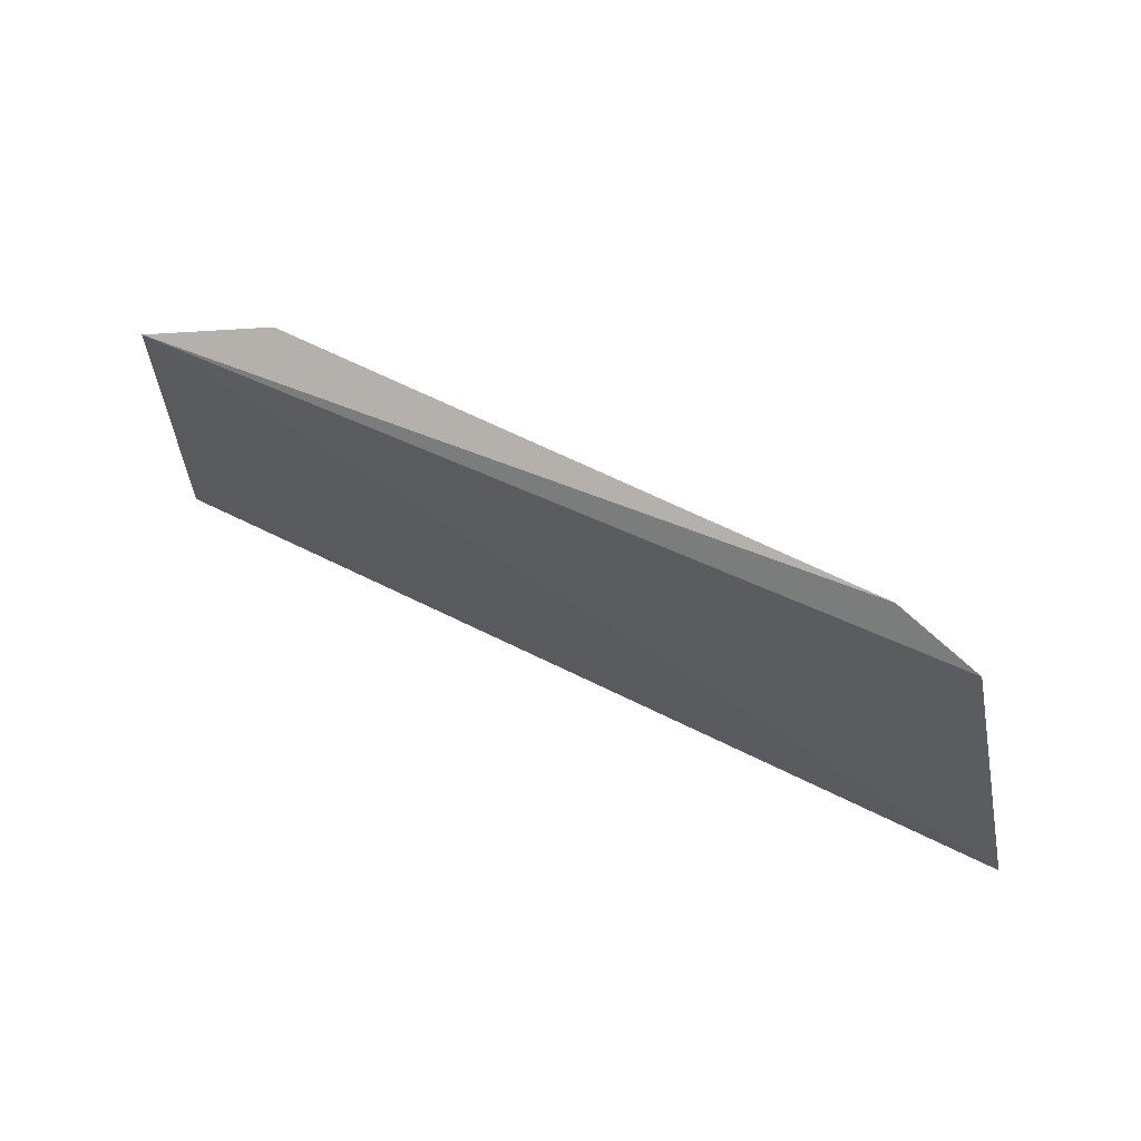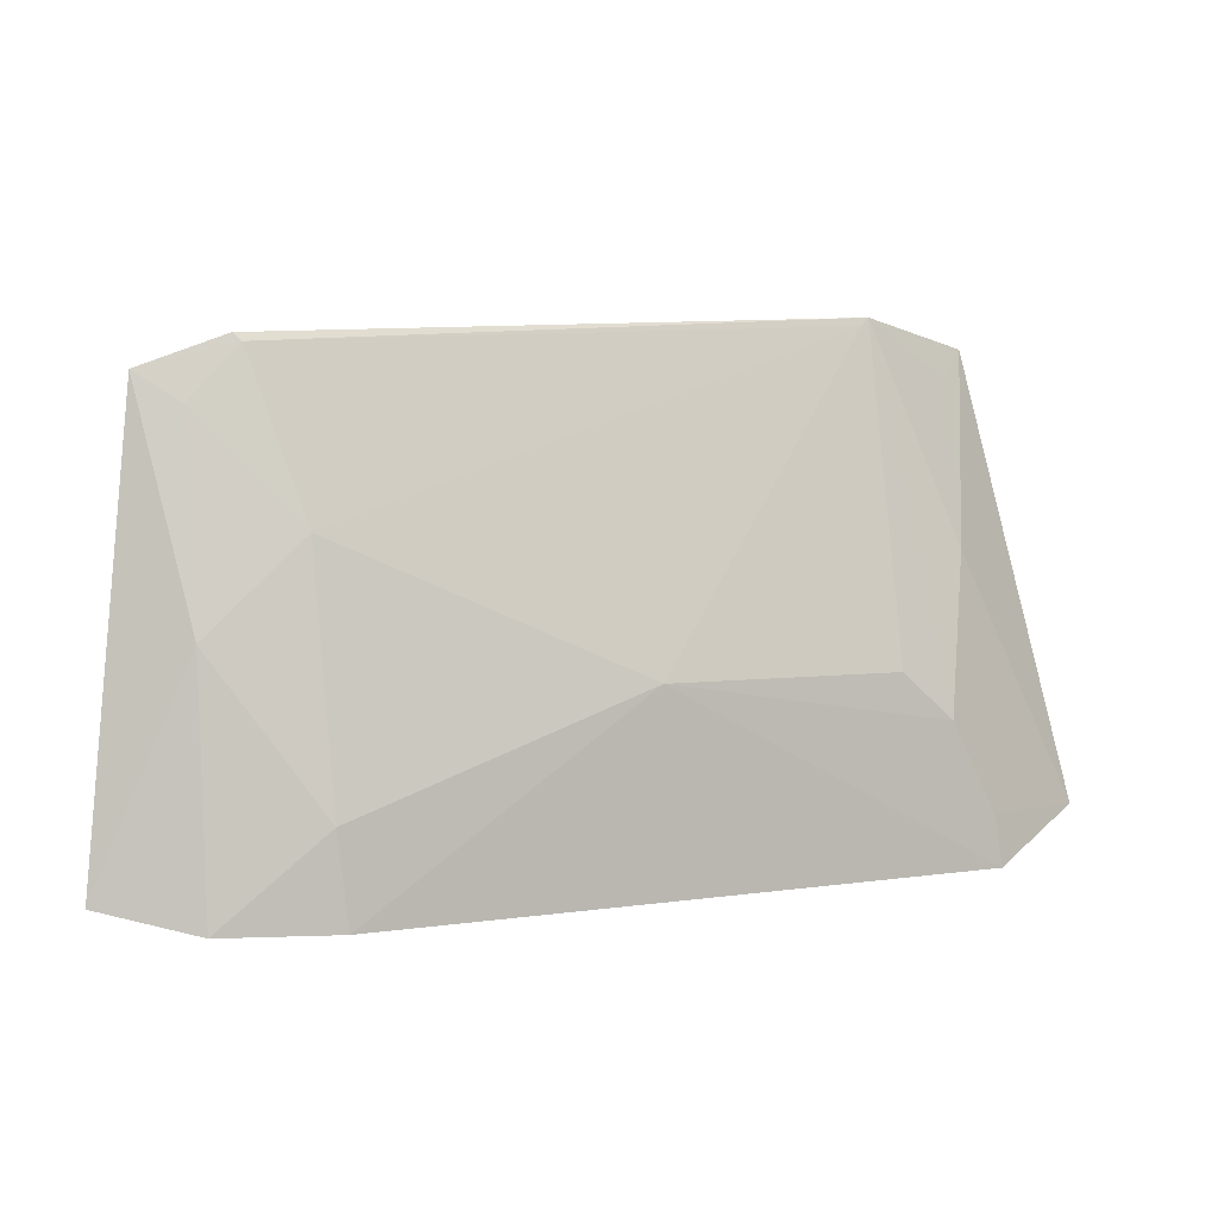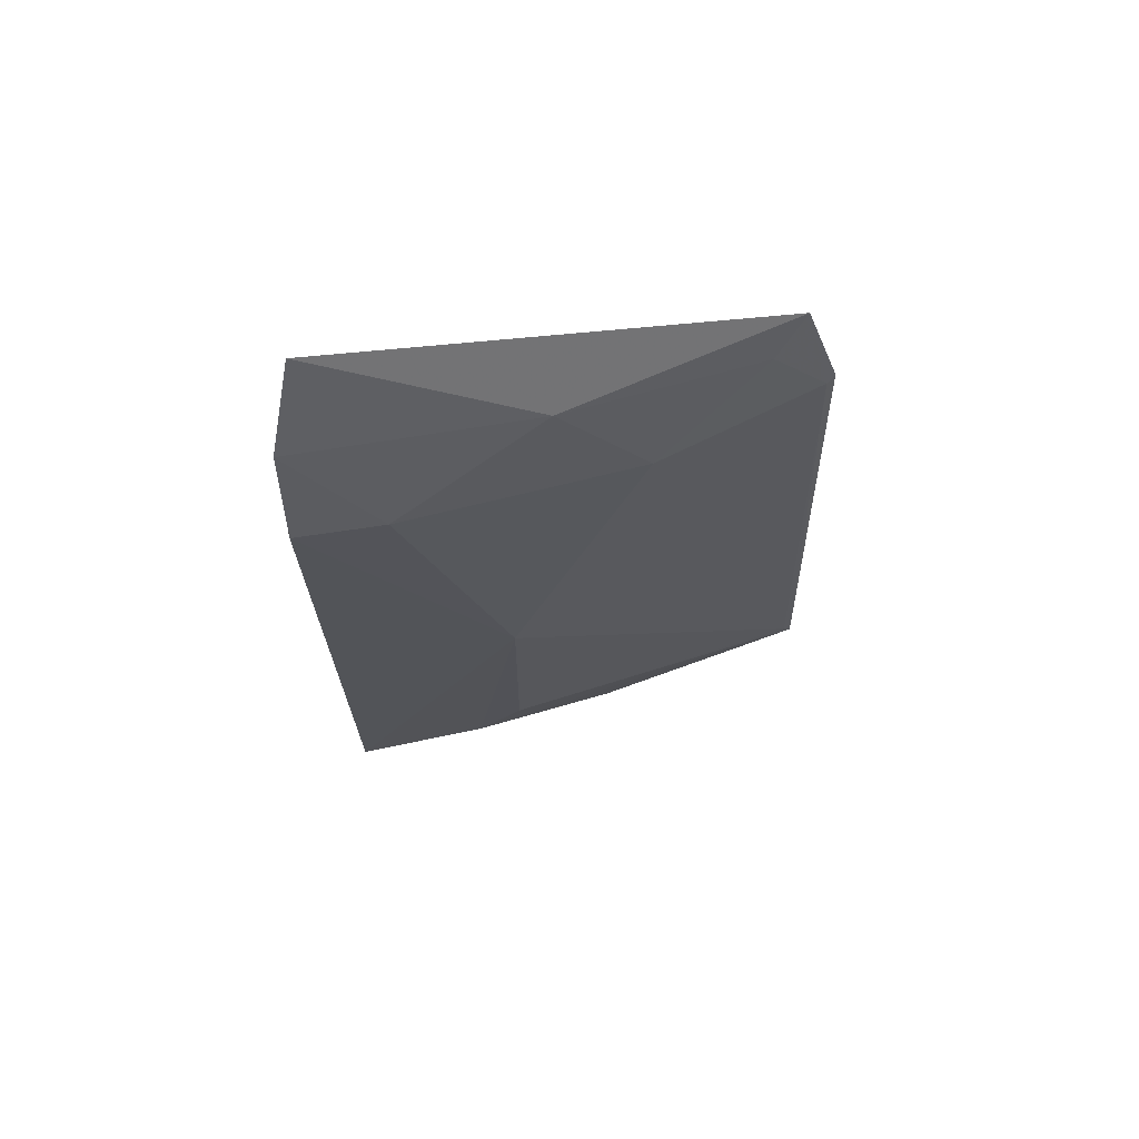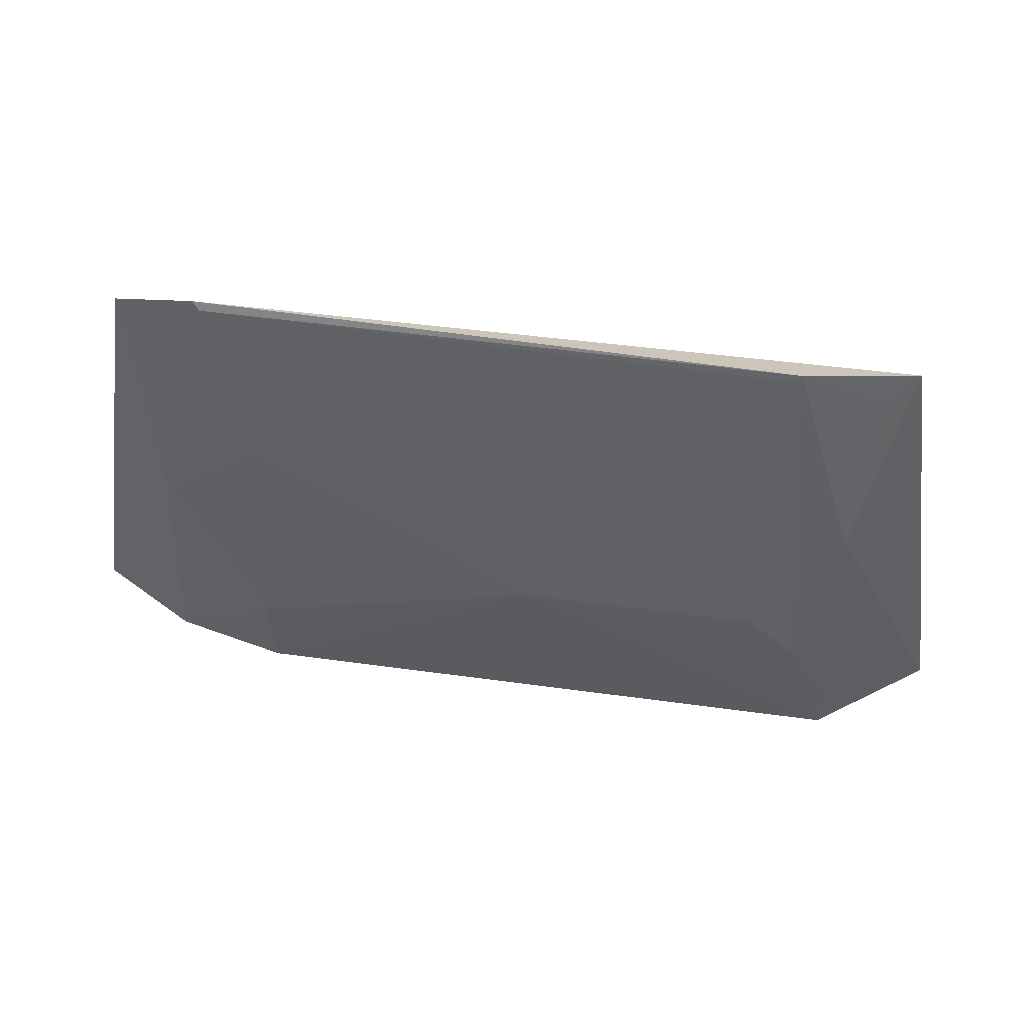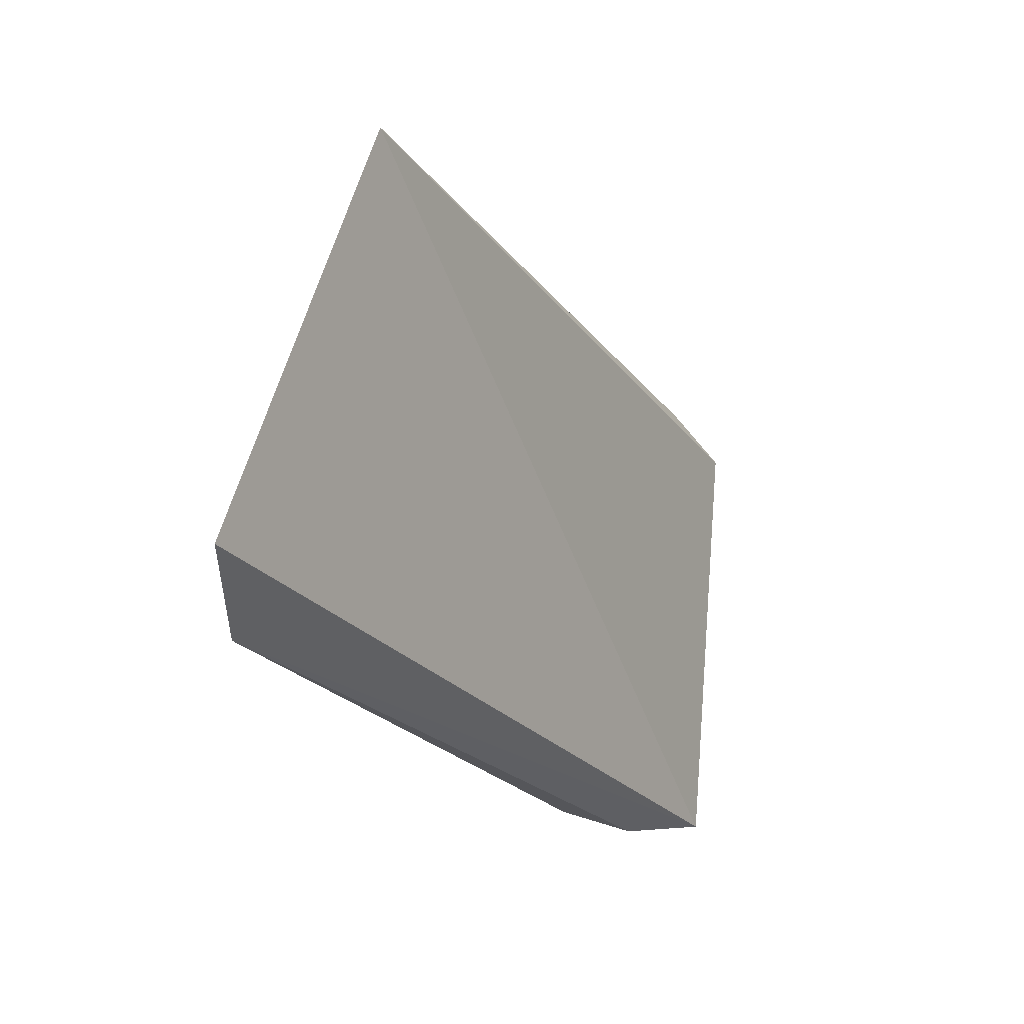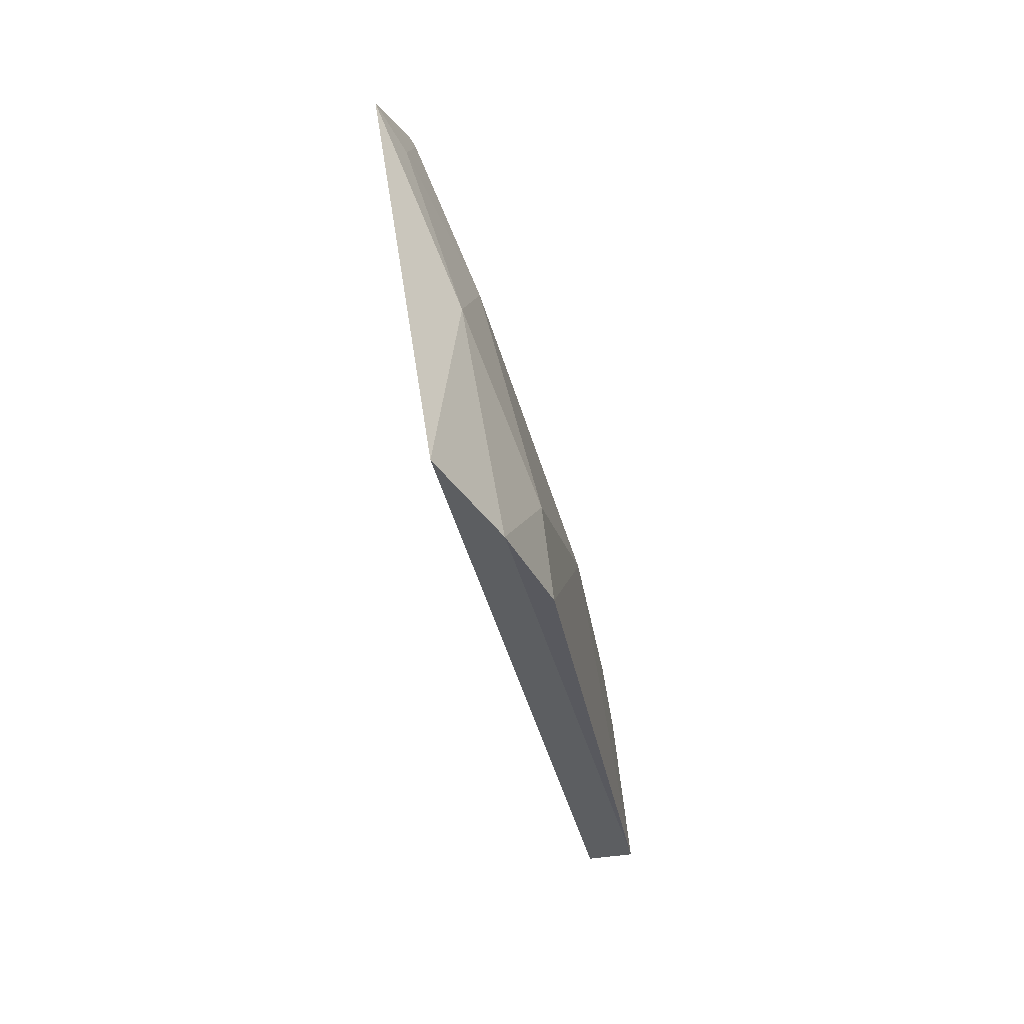
<metadata>
{"format":"obj","ext":"obj","renderer":"f3d","projection":"perspective","resolution":1024,"background":"white","views":[{"elev":57.0,"azim":-152.1,"up":"+Z"},{"elev":9.3,"azim":-20.1,"up":"+Z"},{"elev":-24.0,"azim":-88.7,"up":"+Y"},{"elev":59.8,"azim":8.3,"up":"+Z"},{"elev":-24.9,"azim":119.9,"up":"+Z"},{"elev":-30.4,"azim":-80.2,"up":"+Z"}]}
</metadata>
<code>
v 0.1023 -0.3492 0.04767
v 0.1495 -0.3341 0.01659
v 0.1254 -0.3048 0.1473
v -0.1149 -0.3116 0.1471
v -0.1336 -0.3343 0.01358
v 0.08996 -0.3171 0.1575
v 0.1127 -0.3323 0.09284
v -0.07083 -0.3547 0.006205
v -0.08913 -0.3155 0.1561
v 0.117 -0.3119 0.1394
v 0.117 -0.3525 0.005126
v -0.104 -0.3354 0.07951
v 0.01603 -0.3497 0.06397
v -0.1053 -0.3475 0.006804
v 0.1161 -0.3496 0.01982
v -0.1025 -0.3182 0.1383
v 0.08714 -0.3479 0.06214
v -0.07397 -0.3344 0.1063
v -0.0731 -0.3519 0.03368
v -0.08689 -0.317 0.1538
v 0.0874 -0.318 0.1552
f 5 3 2
f 5 4 3
f 7 1 2
f 7 2 3
f 7 6 1
f 9 6 3
f 9 3 4
f 10 7 3
f 10 3 6
f 10 6 7
f 11 5 2
f 12 4 5
f 13 11 1
f 13 8 11
f 14 11 8
f 14 5 11
f 14 12 5
f 15 11 2
f 15 2 1
f 15 1 11
f 16 4 12
f 17 13 1
f 17 1 6
f 18 16 12
f 19 14 8
f 19 12 14
f 19 18 12
f 19 8 13
f 19 13 18
f 20 9 4
f 20 4 16
f 20 16 18
f 20 6 9
f 21 17 6
f 21 13 17
f 21 18 13
f 21 20 18
f 21 6 20

</code>
